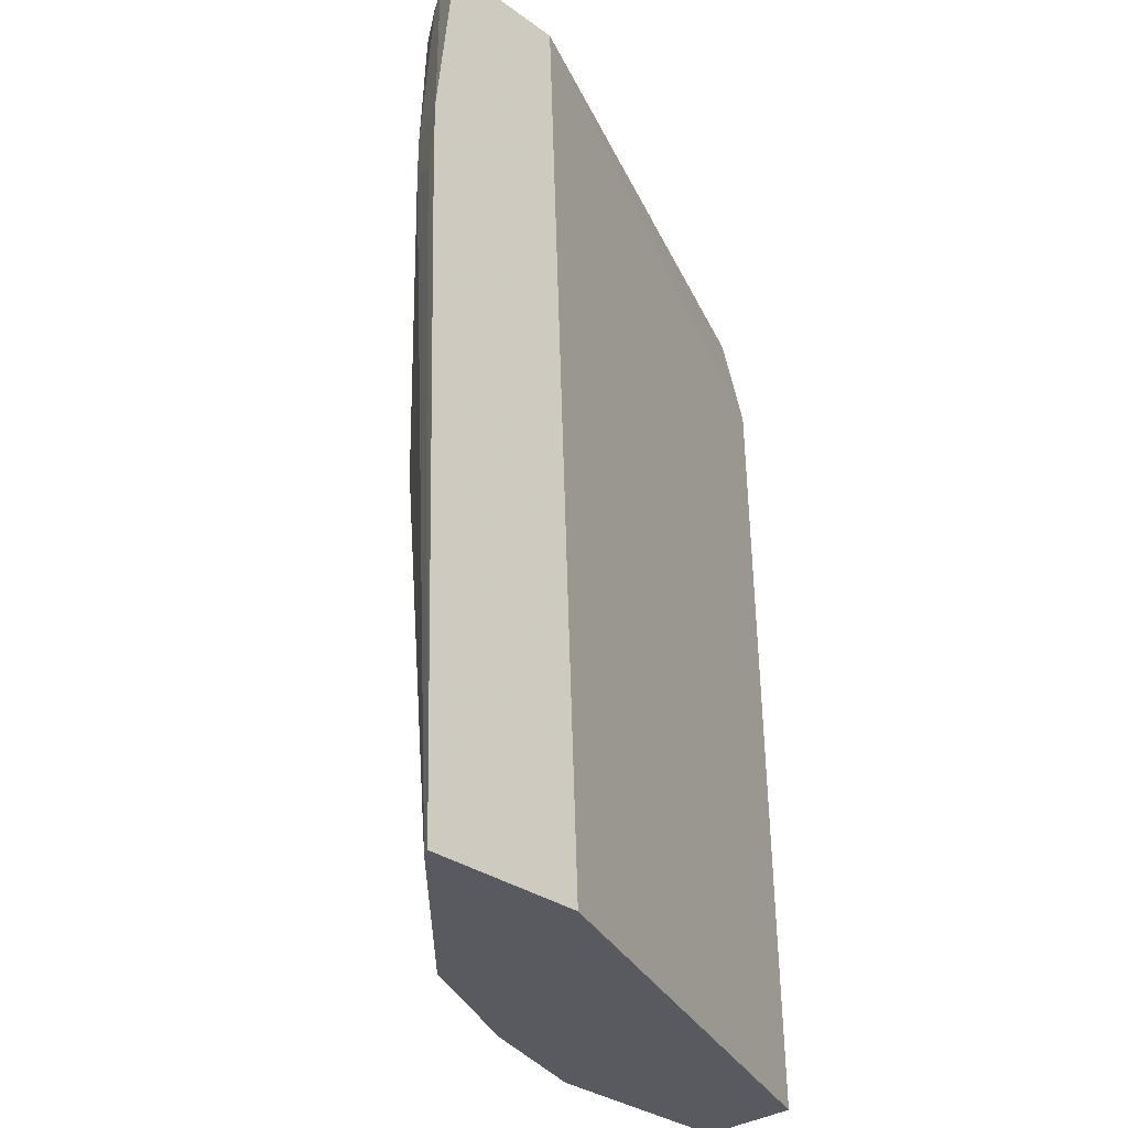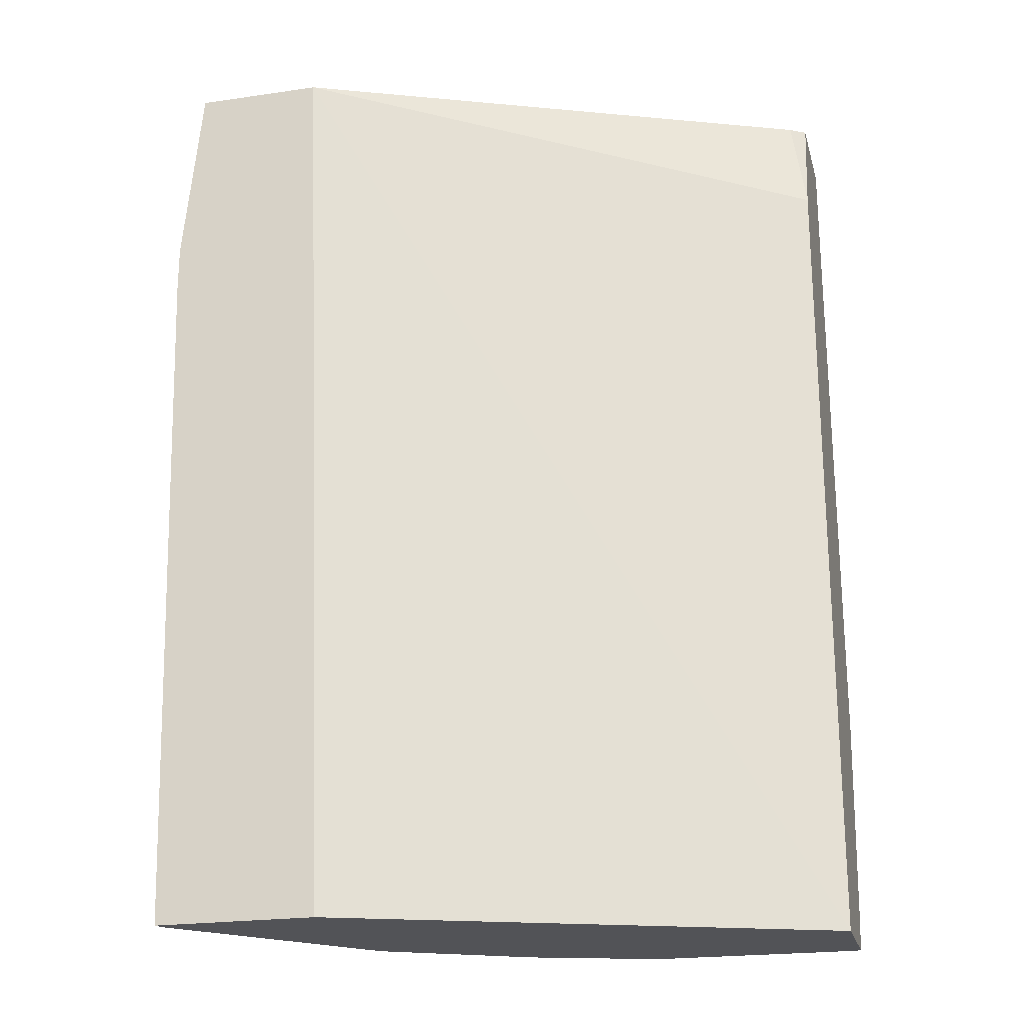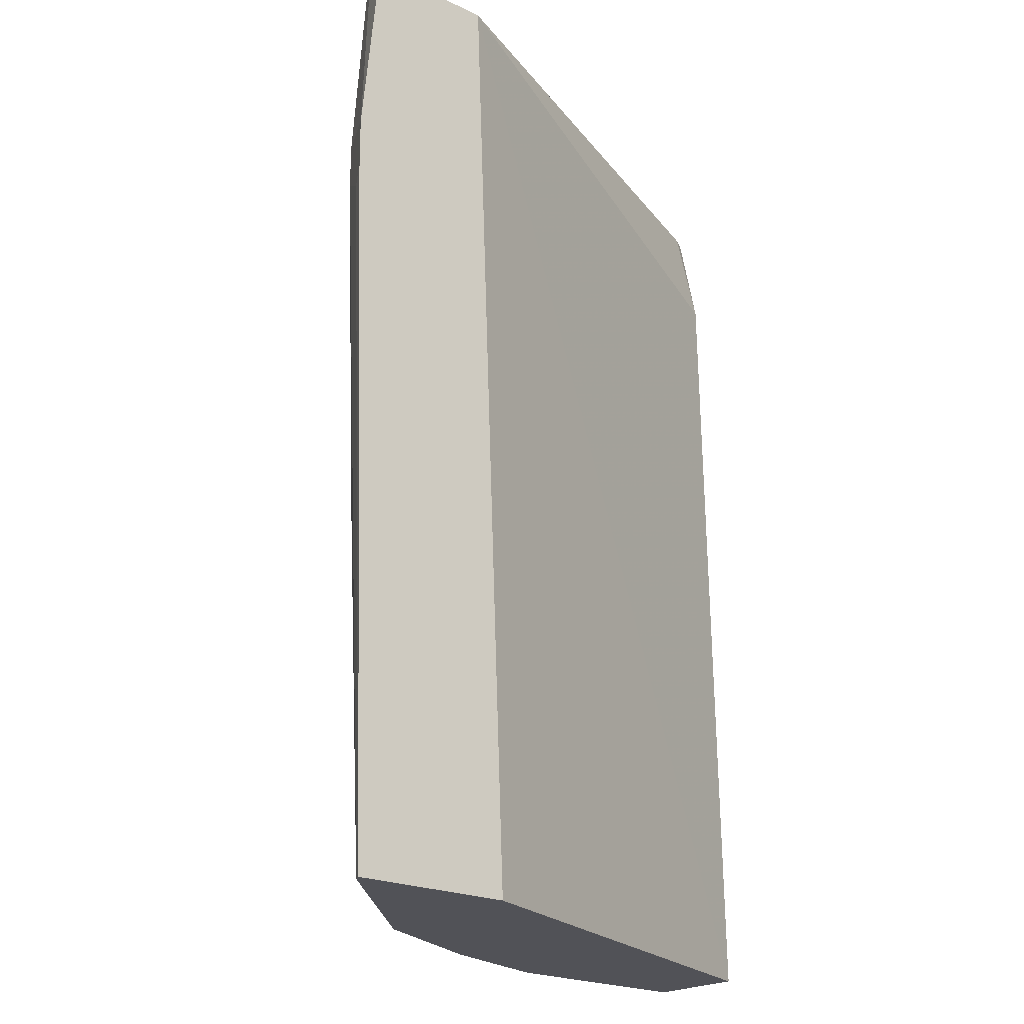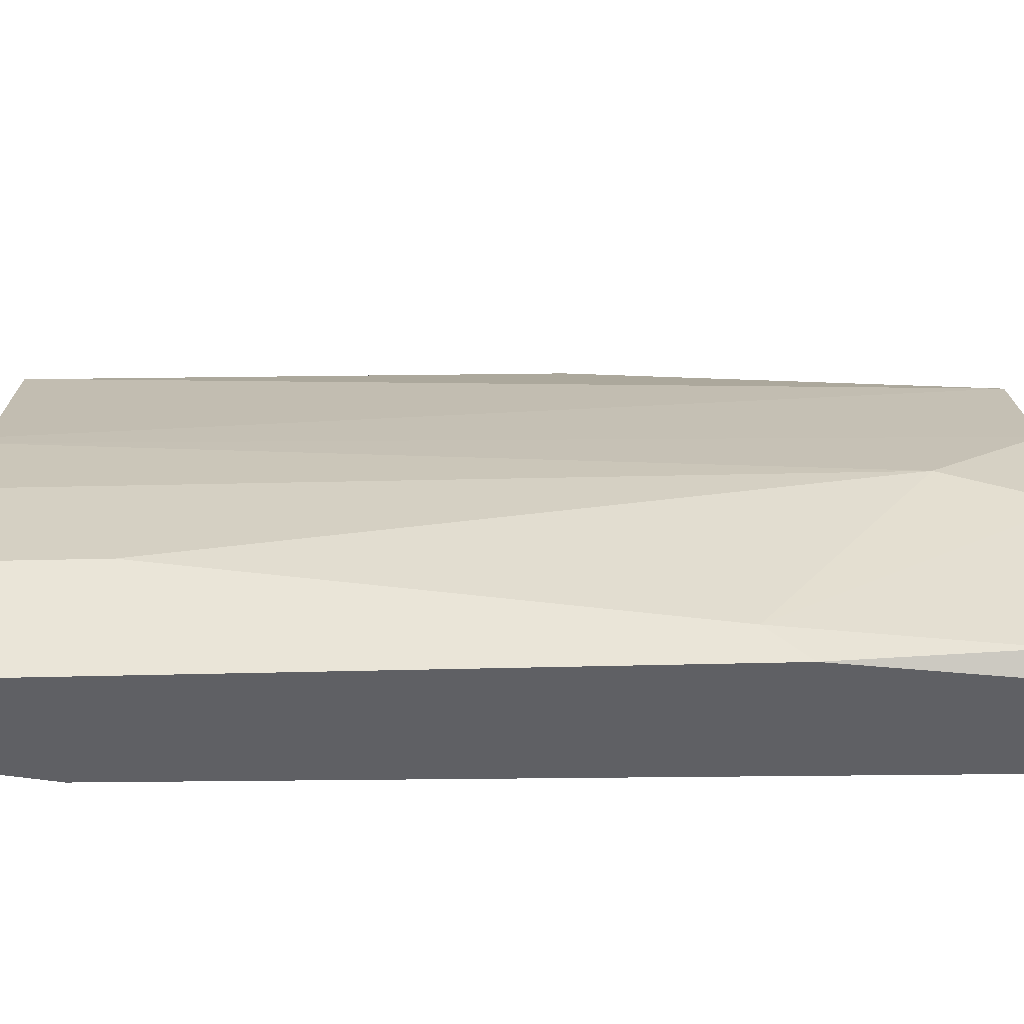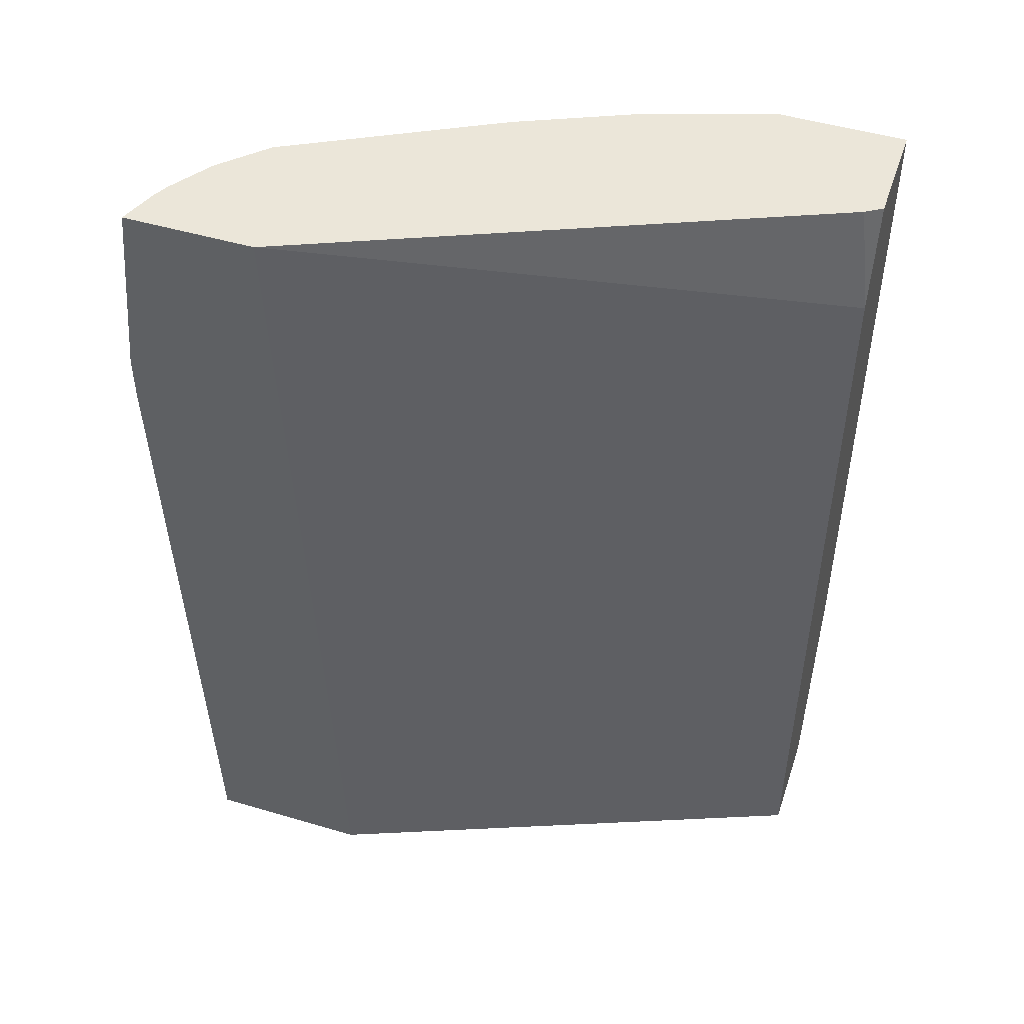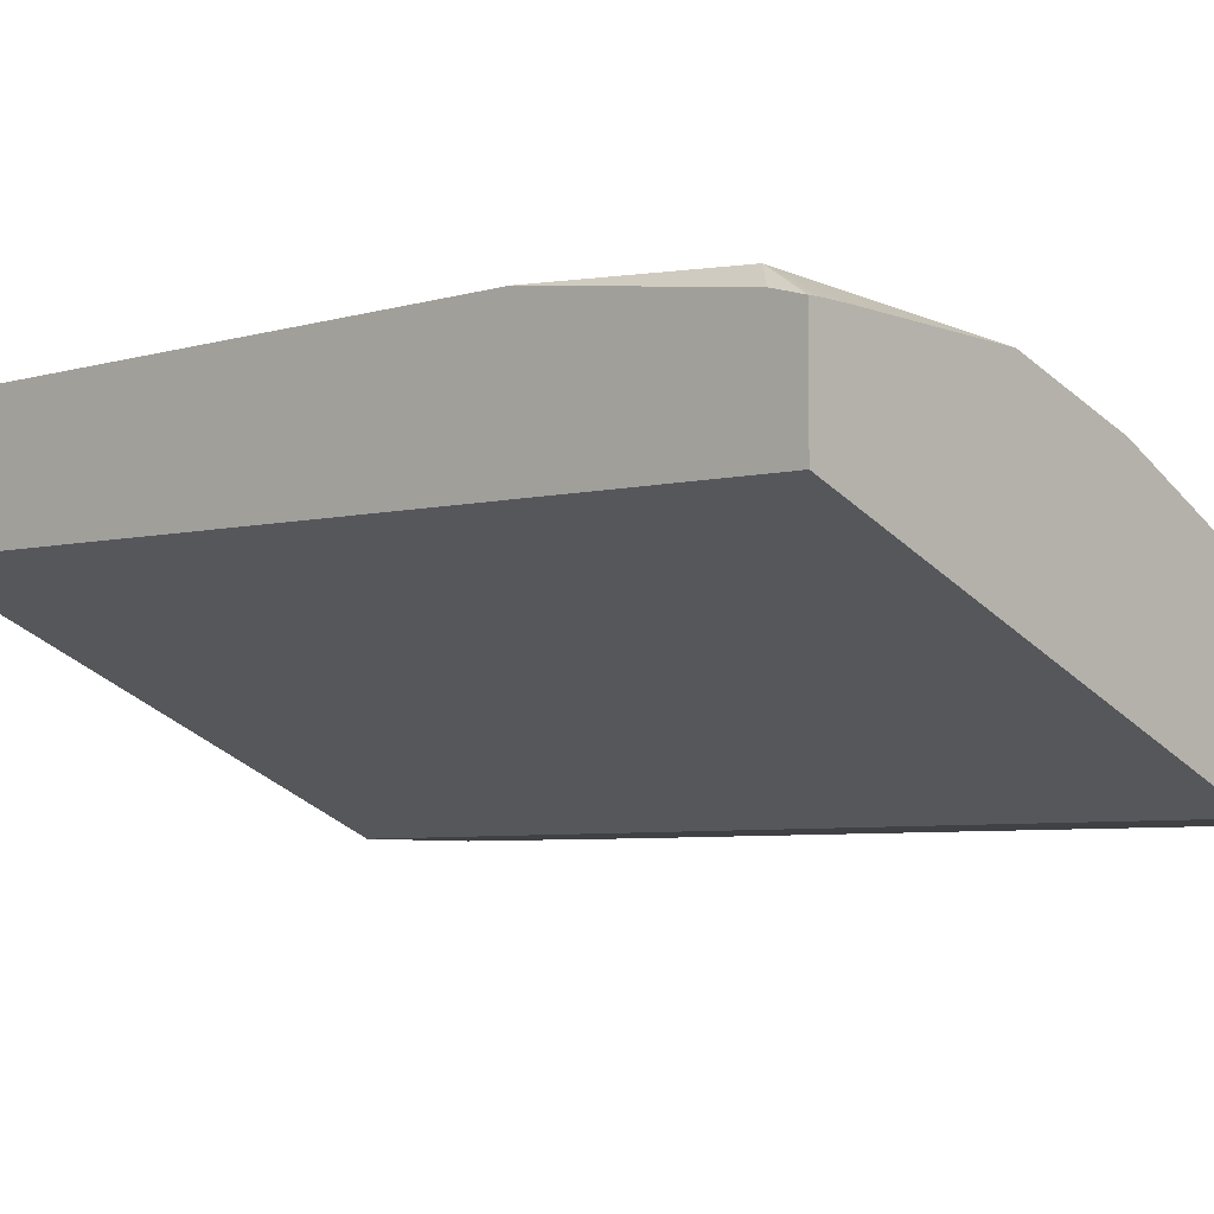
<metadata>
{"format":"obj","ext":"obj","renderer":"f3d","projection":"perspective","resolution":1024,"background":"white","views":[{"elev":-31.9,"azim":134.8,"up":"+Y"},{"elev":-22.4,"azim":-165.8,"up":"+Y"},{"elev":-21.4,"azim":139.8,"up":"+Y"},{"elev":44.9,"azim":-91.5,"up":"+Z"},{"elev":48.4,"azim":-161.7,"up":"+Y"},{"elev":-5.6,"azim":-47.4,"up":"+Z"}]}
</metadata>
<code>
v 0.4962 0.03108 0.3776
v 0.4823 0.1693 0.3776
v 0.4721 0.1693 0.4048
v 0.4878 0.03108 0.3944
v 0.4962 -0.003965 0.3776
v 0.3872 0.1693 0.3776
v 0.4663 0.1693 0.4164
v 0.4774 0.03108 0.4151
v 0.4878 -5.562e-05 0.3944
v 0.4903 -0.01562 0.3892
v 0.4806 -0.5192 0.3776
v 0.001772 0.09336 0.5293
v 0.01368 0.1693 0.5385
v 0.3606 -0.5192 0.3776
v 0.001772 -0.5192 0.5183
v 0.4462 0.1693 0.4463
v 0.4151 0.1693 0.4774
v 0.4774 -5.562e-05 0.4151
v 0.4774 -0.5192 0.384
v 0.001772 0.1693 0.5461
v 0.001772 -0.5192 0.5937
v 0.2761 0.1693 0.5512
v 0.4151 0.1556 0.4774
v 0.4462 -0.2179 0.4463
v 0.4462 -0.5192 0.4151
v 0.001772 0.1693 0.6227
v 0.008838 -0.5192 0.5941
v 0.01561 -0.4826 0.6149
v 0.001772 -0.4964 0.6002
v 0.2644 0.1693 0.557
v 0.2491 -0.5192 0.5604
v 0.3388 -0.5192 0.5155
v 0.3528 -0.5192 0.5085
v 0.4151 -0.5192 0.4463
v 0.09343 0.1693 0.6227
v 0.001772 -0.3407 0.6227
v 0.02989 -0.5192 0.5941
v 0.1557 -0.5192 0.5915
v 0.03115 -0.3113 0.6227
v 0.1868 0.1693 0.5915
v 0.1868 -0.4359 0.5915
v 0.09343 0.06222 0.6227
v 0.06232 -0.1245 0.6227
f 22 31 32
f 18 23 24
f 22 30 31
f 21 28 29
f 19 24 25
f 18 24 19
f 17 22 23
f 11 27 21
f 12 36 26
f 12 29 36
f 12 21 29
f 12 15 21
f 12 20 13
f 11 15 14
f 11 21 15
f 22 32 33
f 12 26 20
f 22 33 23
f 39 41 43
f 24 33 34
f 41 42 43
f 11 37 27
f 38 41 39
f 35 41 40
f 35 42 41
f 31 41 38
f 30 41 31
f 30 40 41
f 23 33 24
f 28 36 29
f 28 38 39
f 28 37 38
f 27 37 28
f 26 42 35
f 26 43 42
f 26 39 43
f 26 36 39
f 24 34 25
f 28 39 36
f 11 38 37
f 21 27 28
f 11 32 31
f 2 17 16
f 2 22 17
f 2 30 22
f 2 40 30
f 2 35 40
f 2 26 35
f 2 20 26
f 2 13 20
f 2 6 13
f 1 6 2
f 1 14 6
f 1 11 14
f 1 5 11
f 1 9 5
f 1 3 4
f 1 2 3
f 11 31 38
f 2 16 7
f 2 7 3
f 1 4 9
f 3 8 4
f 3 7 8
f 11 34 33
f 11 33 32
f 11 19 25
f 10 19 11
f 10 18 19
f 9 18 10
f 8 23 18
f 8 17 23
f 11 25 34
f 7 16 8
f 6 15 12
f 6 14 15
f 6 12 13
f 5 10 11
f 5 9 10
f 4 18 9
f 8 16 17
f 4 8 18

</code>
